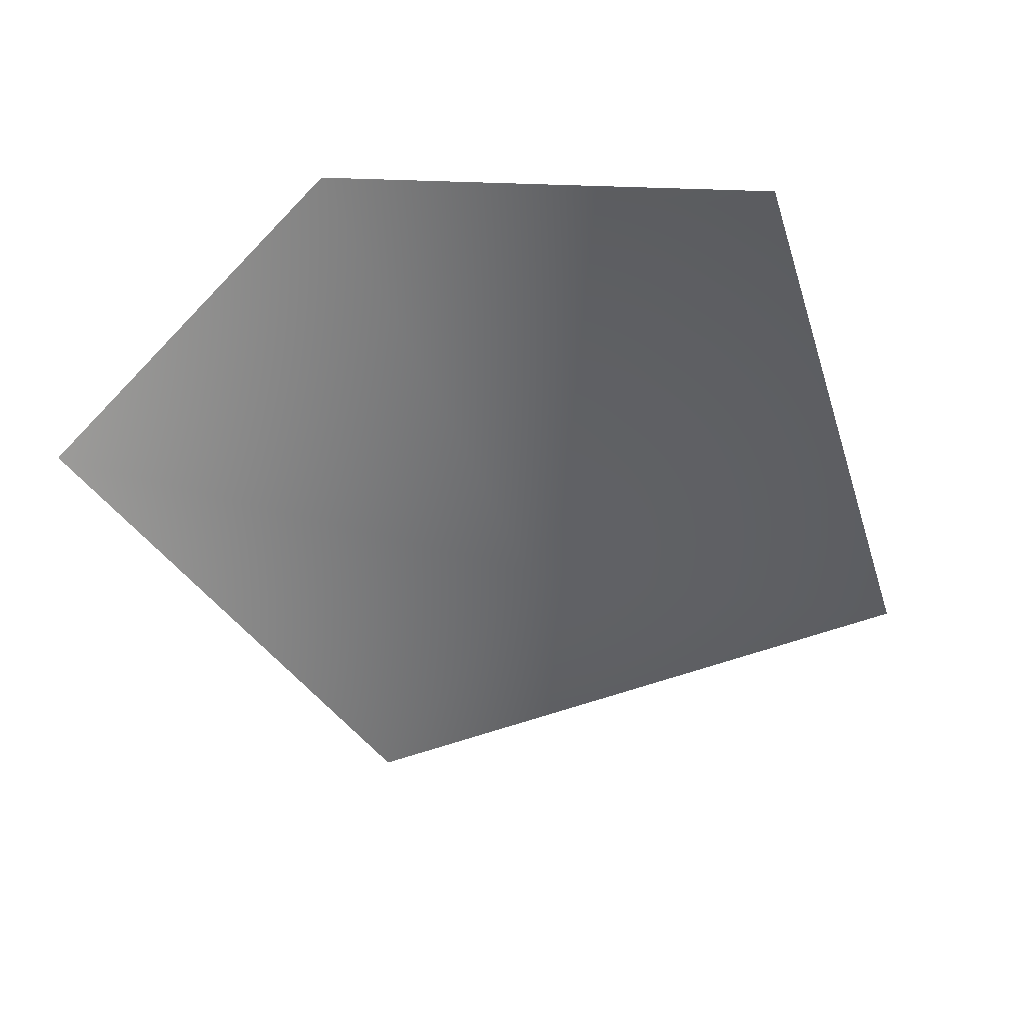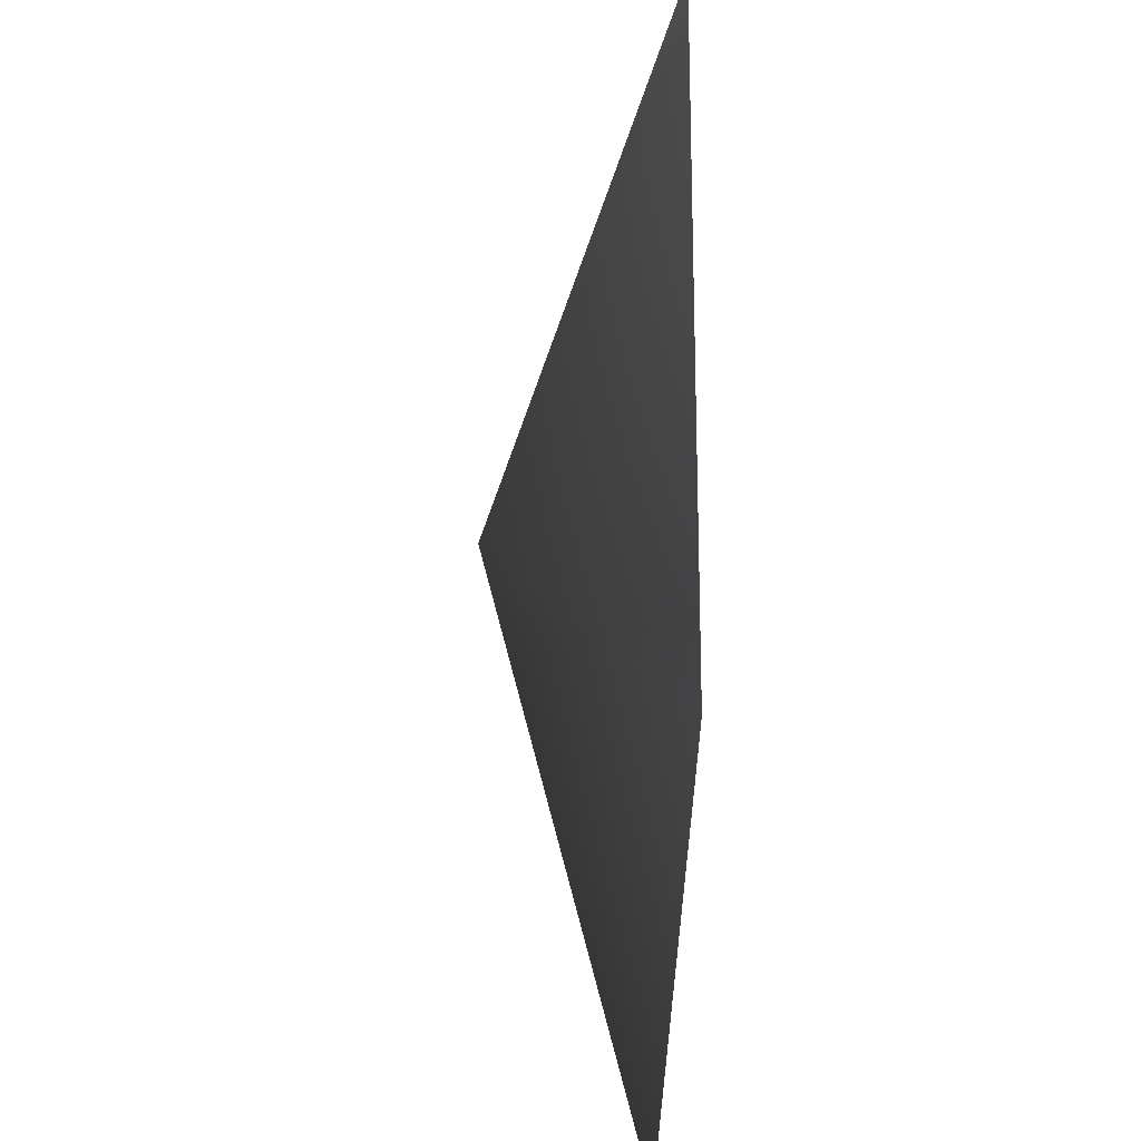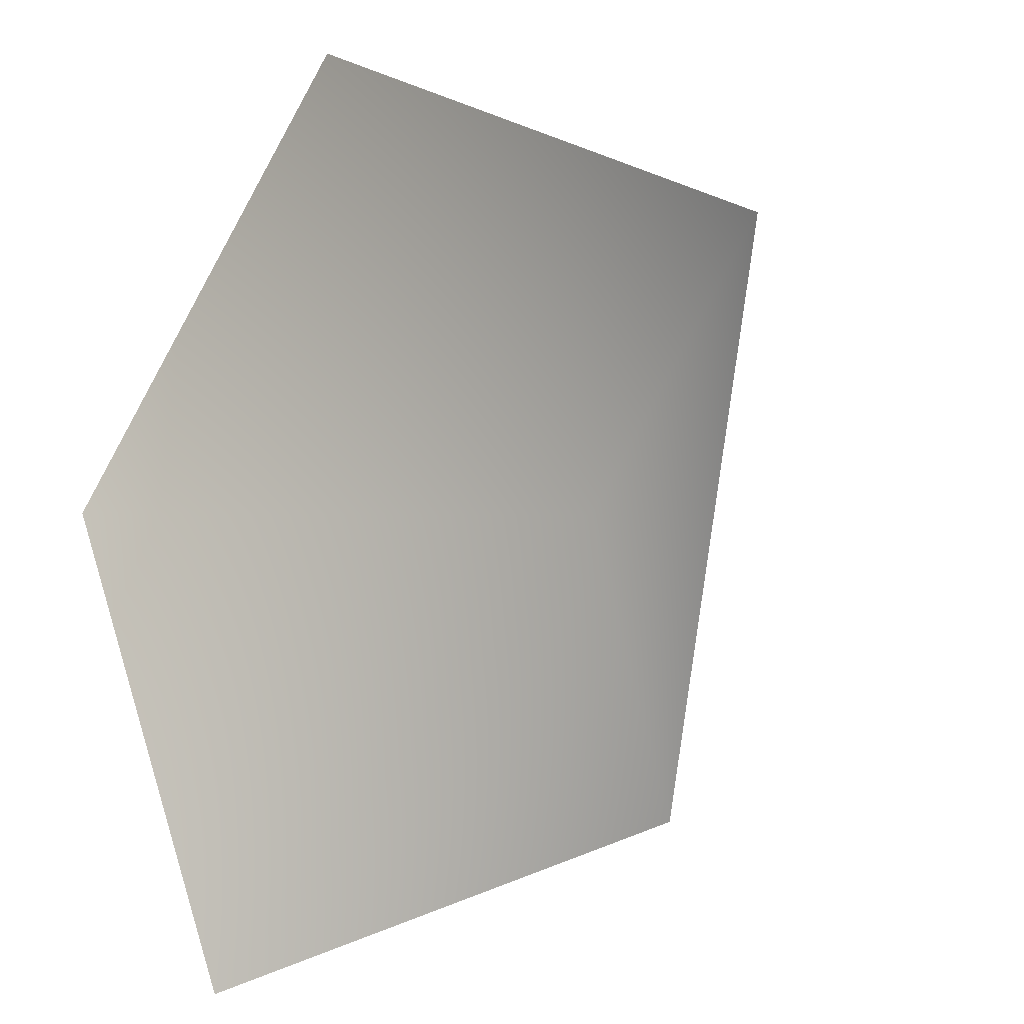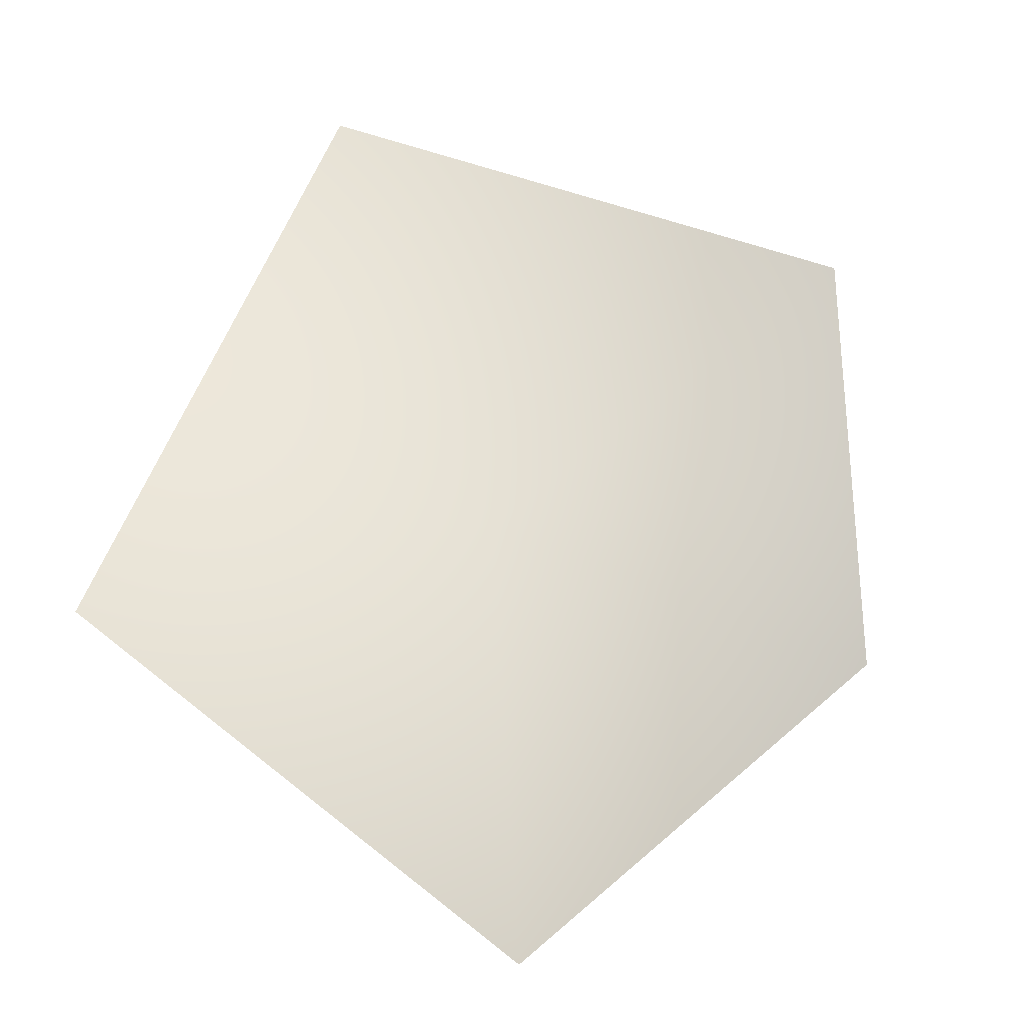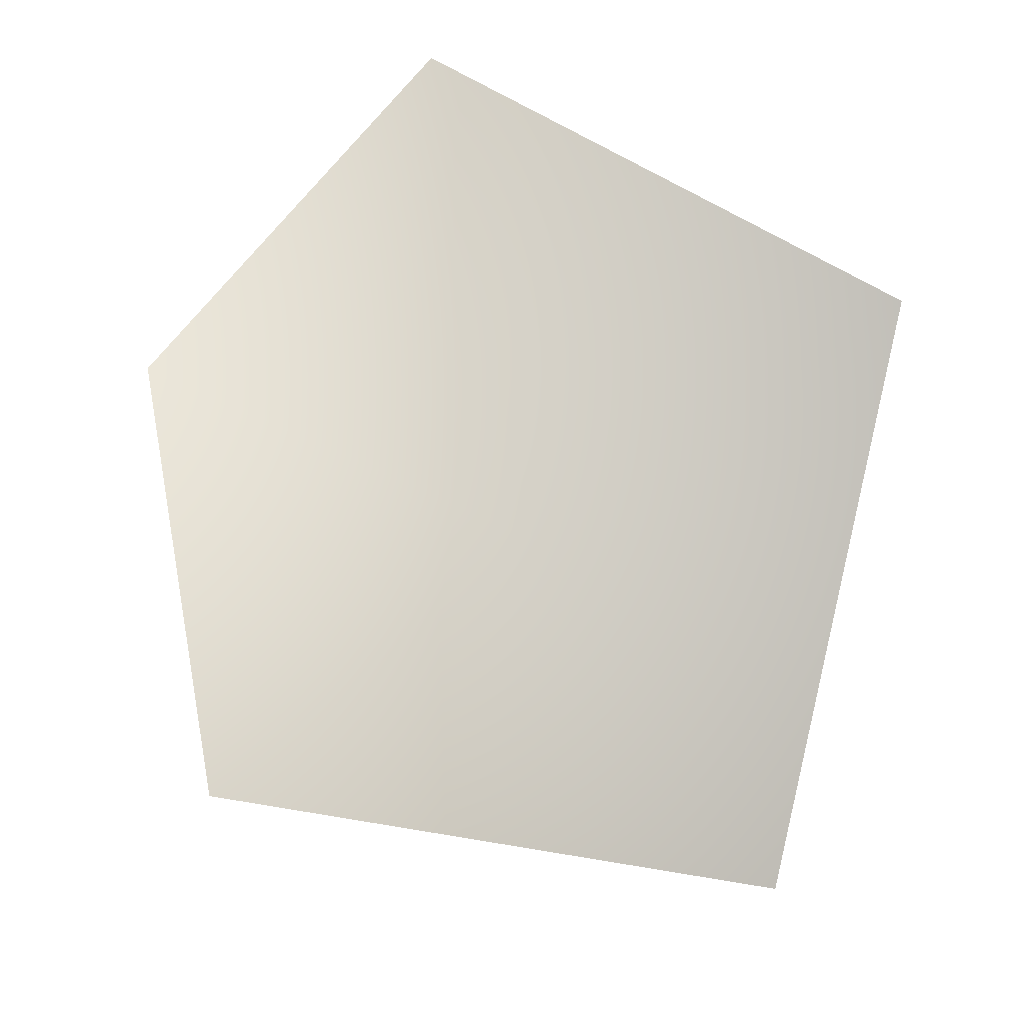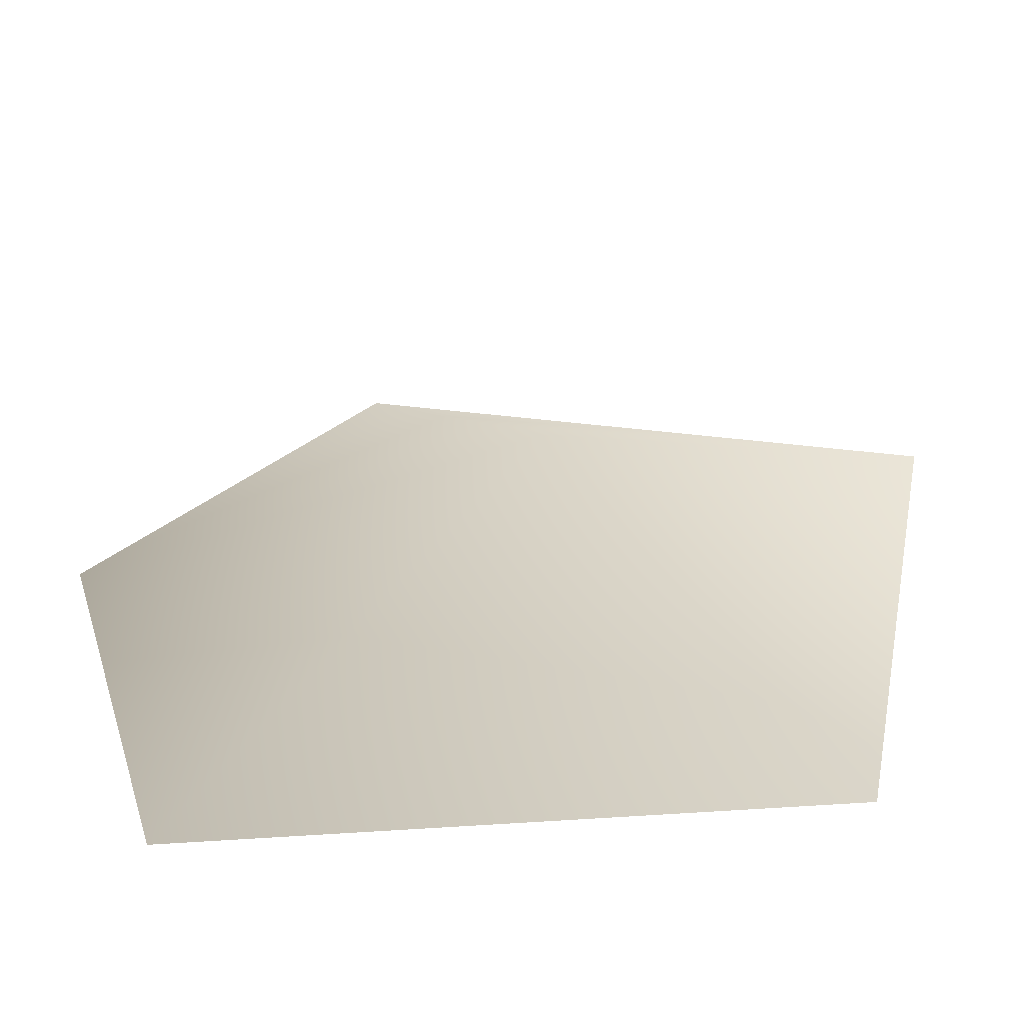
<metadata>
{"format":"obj","ext":"obj","renderer":"f3d","projection":"perspective","resolution":1024,"background":"white","views":[{"elev":-53.4,"azim":-57.2,"up":"+Y"},{"elev":-40.4,"azim":88.0,"up":"+Z"},{"elev":9.5,"azim":-42.0,"up":"+Z"},{"elev":66.9,"azim":-145.9,"up":"+Y"},{"elev":77.2,"azim":24.7,"up":"+Y"},{"elev":-62.9,"azim":1.1,"up":"+Z"}]}
</metadata>
<code>
v 0.5519 0.3216 -0.7847
v 0.8058 0.3216 0.538
v 0 0 0
v -0.3713 0.3216 0.8639
v -0.9232 0.3216 0.06826
v -0.665 0.3216 -0.8764
g cabbage_alpha_1230_275
f 1 3 2
f 2 3 4
f 5 4 3
f 5 3 6
f 6 3 1

</code>
